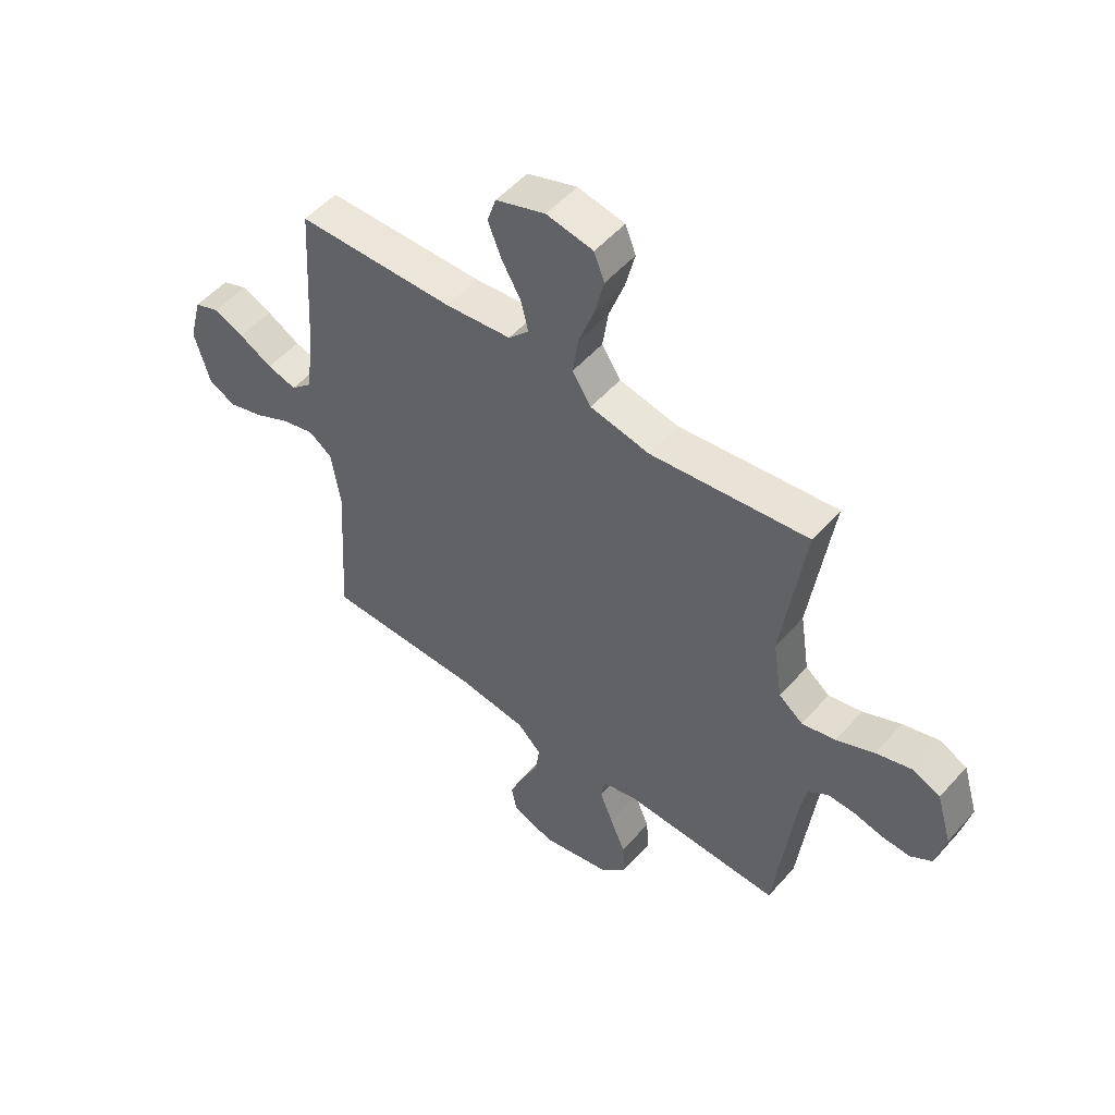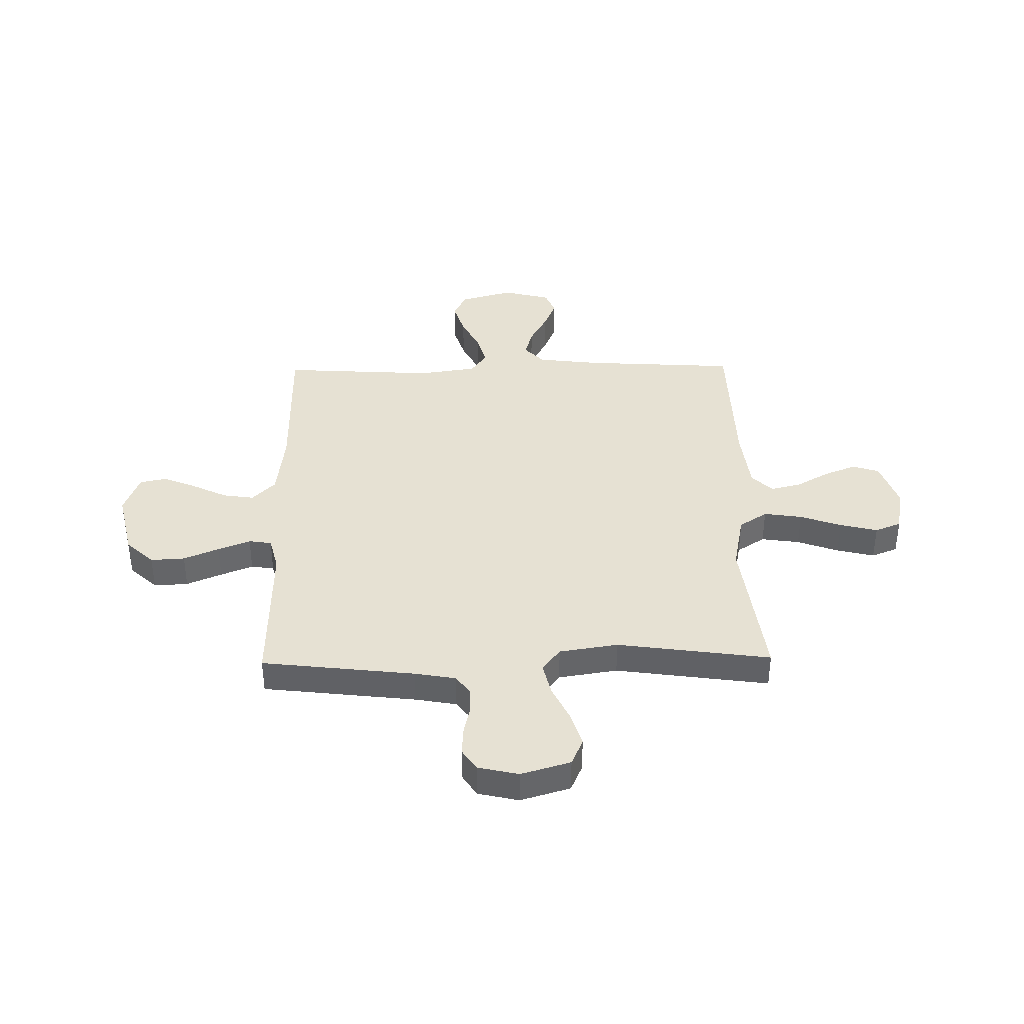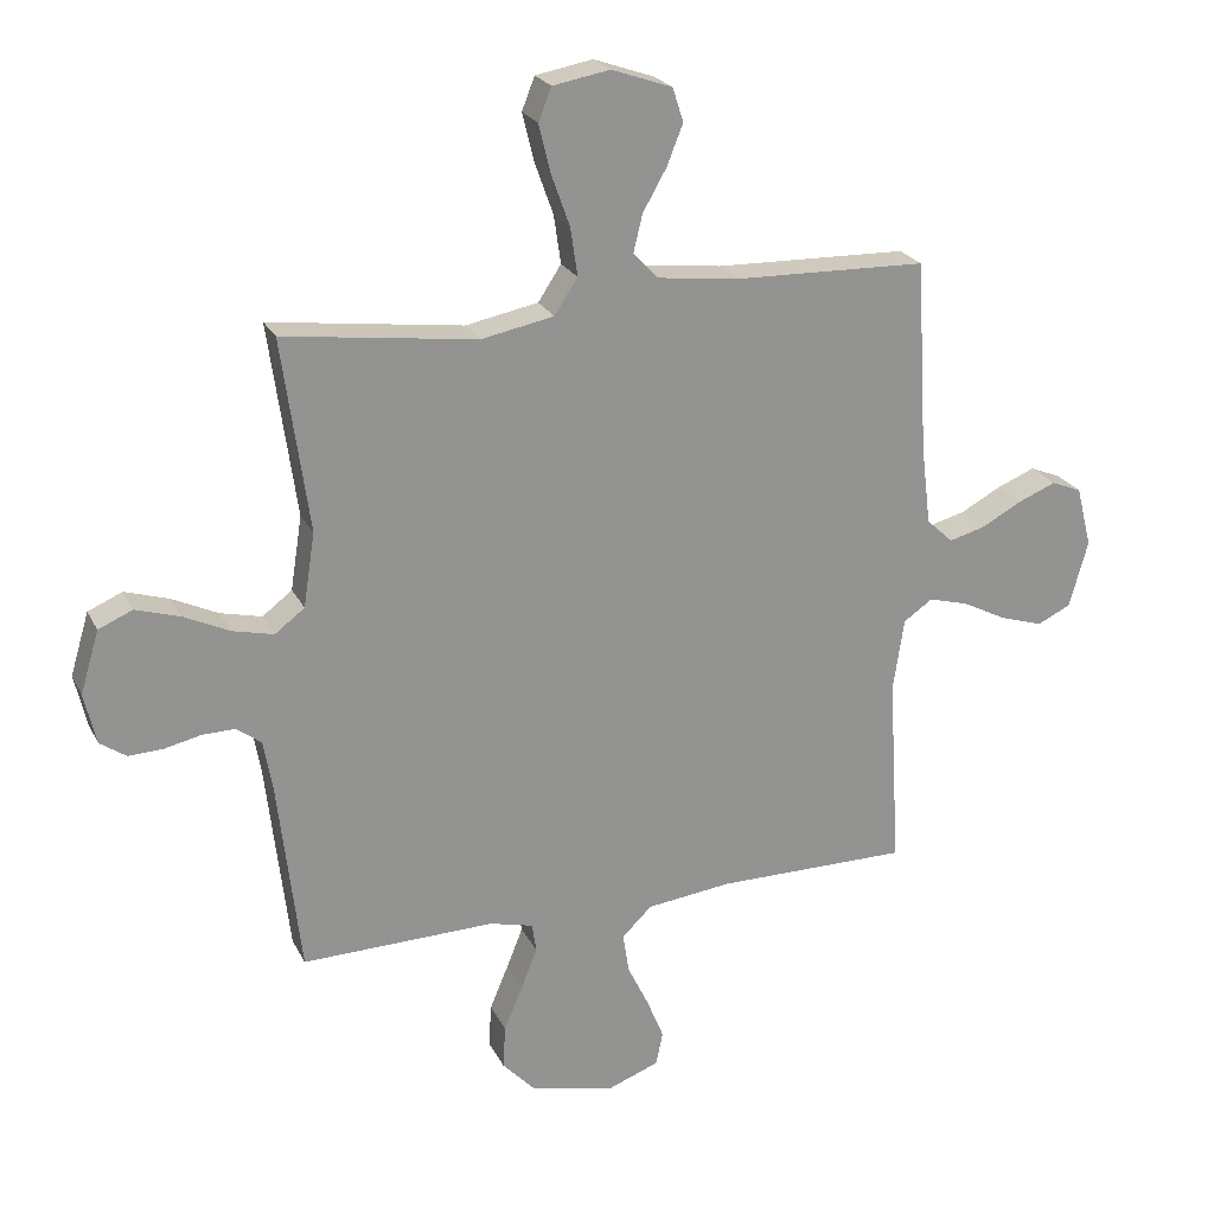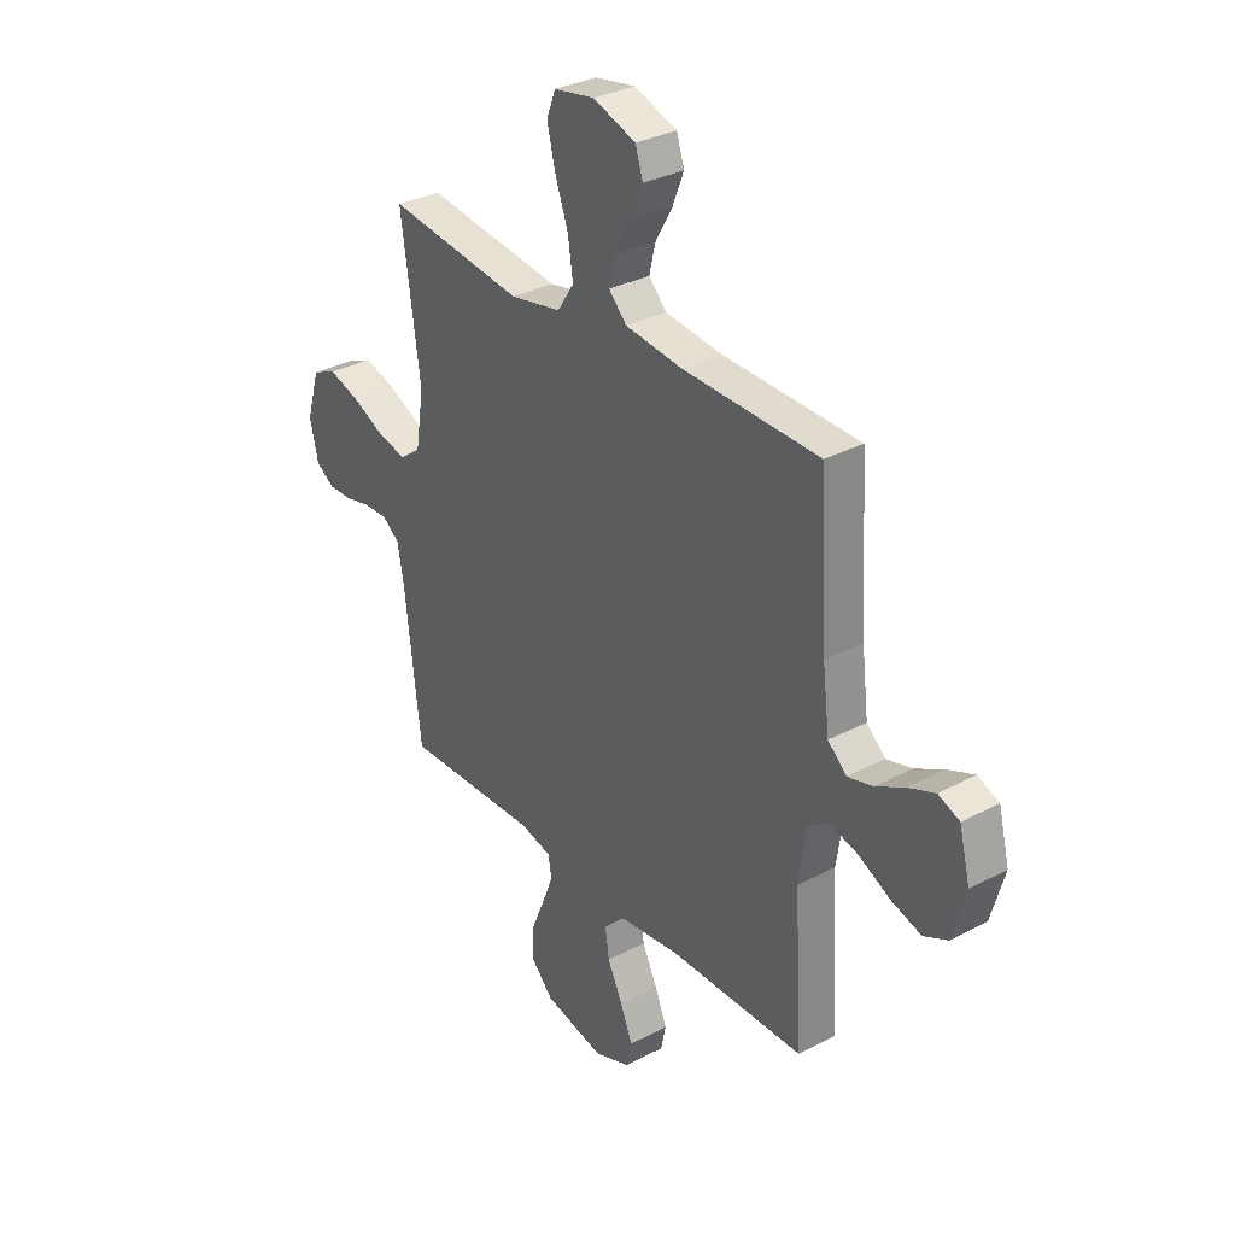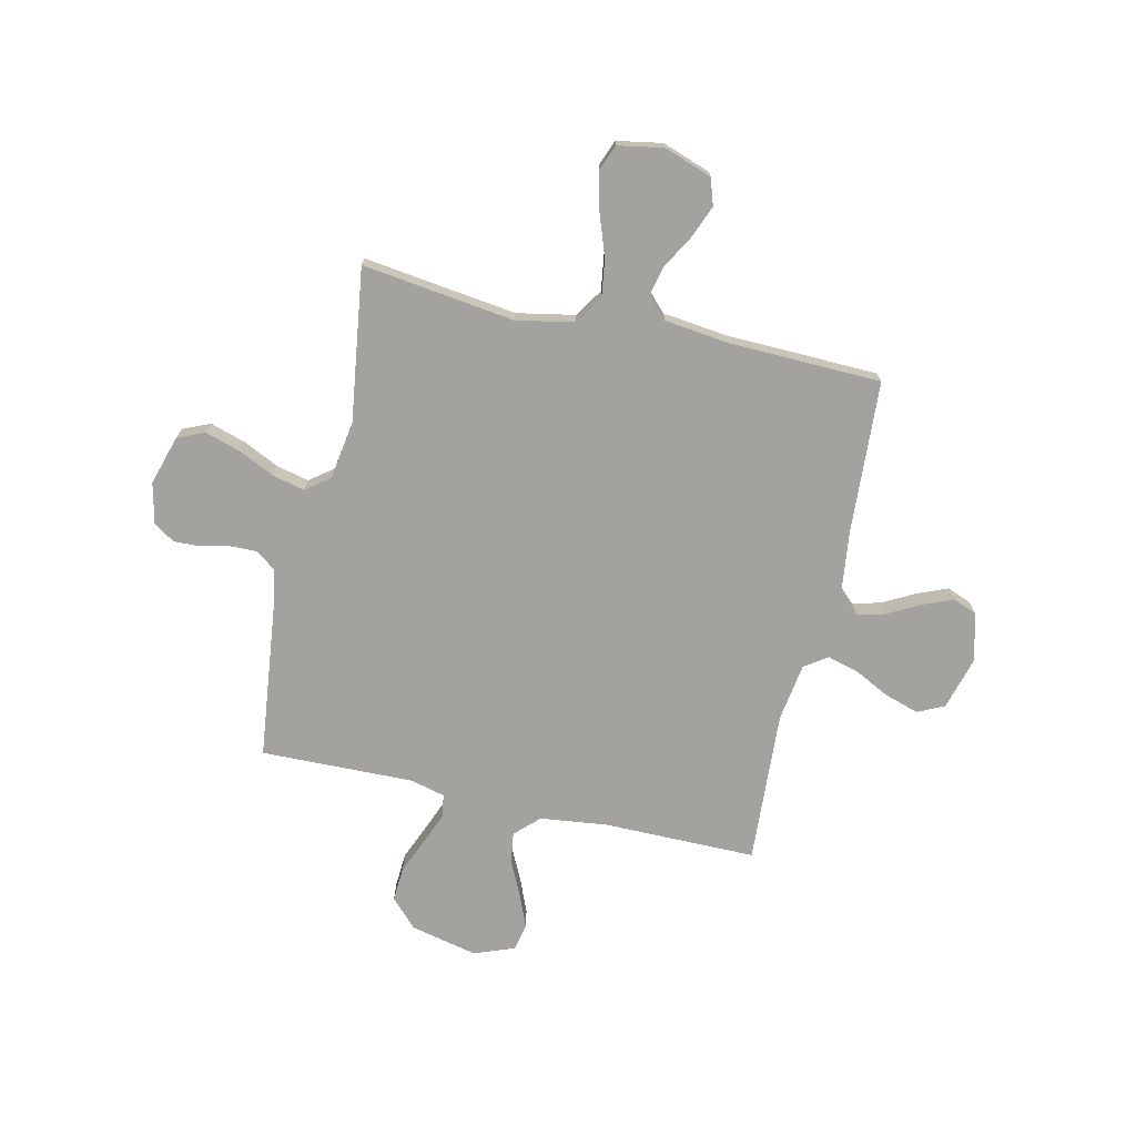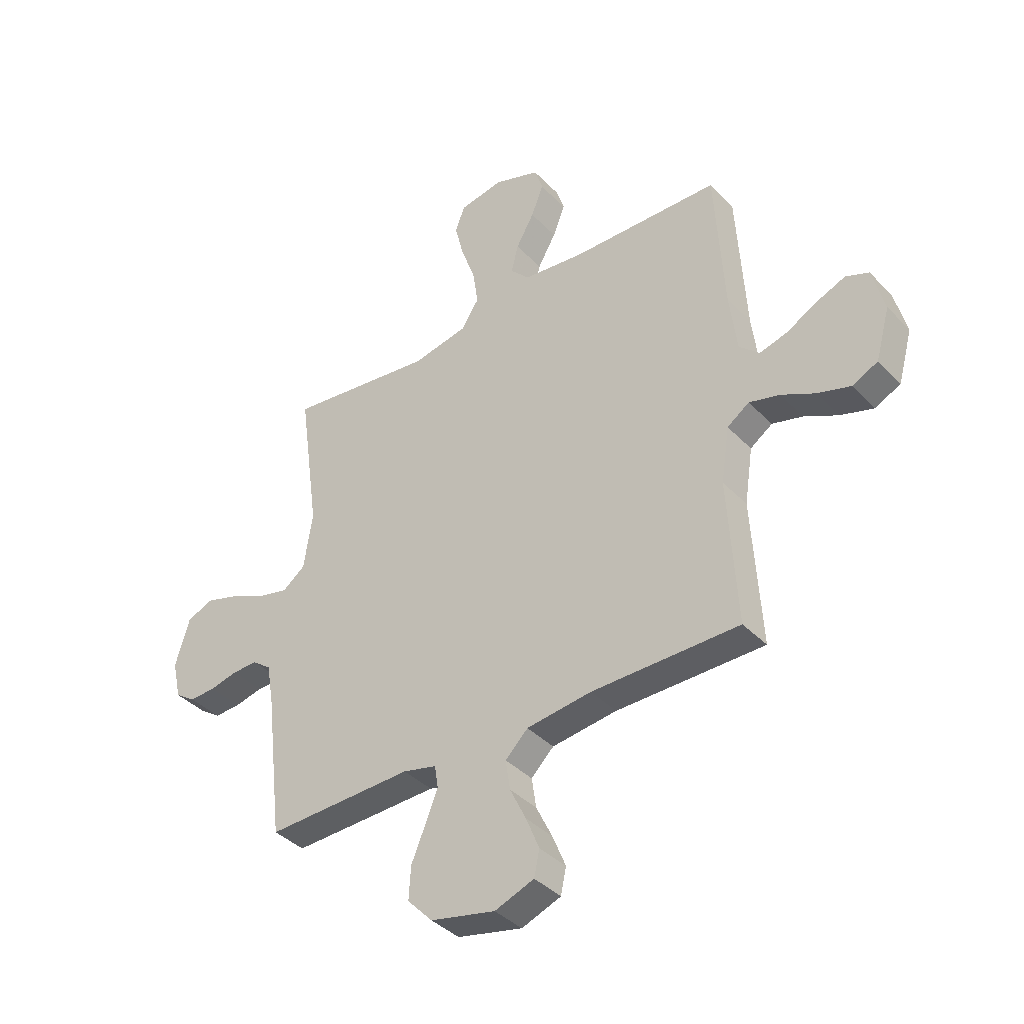
<metadata>
{"format":"obj","ext":"obj","renderer":"f3d","projection":"perspective","resolution":1024,"background":"white","views":[{"elev":52.4,"azim":-139.9,"up":"+Z"},{"elev":38.9,"azim":-90.9,"up":"+Y"},{"elev":23.1,"azim":-20.9,"up":"+Z"},{"elev":32.0,"azim":53.2,"up":"+Z"},{"elev":-72.5,"azim":-12.8,"up":"+Y"},{"elev":-39.0,"azim":38.4,"up":"+Z"}]}
</metadata>
<code>
v -0.5 0.07 0.5
v -0.2 0.07 0.461
v -0.087 0.07 0.483
v -0.051 0.07 0.538
v -0.062 0.07 0.613
v -0.091 0.07 0.694
v -0.109 0.07 0.768
v -0.089 0.07 0.819
v 0 0.07 0.835
v 0.094 0.07 0.802
v 0.111 0.07 0.75
v 0.086 0.07 0.687
v 0.049 0.07 0.622
v 0.035 0.07 0.564
v 0.074 0.07 0.523
v 0.2 0.07 0.508
v 0.5 0.07 0.5
v 0.518 0.07 0.2
v 0.533 0.07 0.078
v 0.574 0.07 0.04
v 0.63 0.07 0.055
v 0.693 0.07 0.089
v 0.752 0.07 0.113
v 0.799 0.07 0.094
v 0.823 0.07 0
v 0.794 0.07 -0.104
v 0.742 0.07 -0.129
v 0.675 0.07 -0.108
v 0.606 0.07 -0.073
v 0.544 0.07 -0.056
v 0.499 0.07 -0.087
v 0.482 0.07 -0.2
v 0.5 0.07 -0.5
v 0.2 0.07 -0.5
v 0.068 0.07 -0.516
v 0.022 0.07 -0.561
v 0.031 0.07 -0.622
v 0.064 0.07 -0.69
v 0.091 0.07 -0.756
v 0.08 0.07 -0.808
v 0 0.07 -0.838
v -0.132 0.07 -0.808
v -0.183 0.07 -0.754
v -0.179 0.07 -0.687
v -0.15 0.07 -0.618
v -0.125 0.07 -0.555
v -0.132 0.07 -0.51
v -0.2 0.07 -0.493
v -0.5 0.07 -0.5
v -0.535 0.07 -0.2
v -0.549 0.07 -0.12
v -0.587 0.07 -0.091
v -0.639 0.07 -0.092
v -0.696 0.07 -0.105
v -0.749 0.07 -0.107
v -0.79 0.07 -0.079
v -0.808 0.07 0
v -0.779 0.07 0.097
v -0.726 0.07 0.12
v -0.658 0.07 0.099
v -0.586 0.07 0.065
v -0.522 0.07 0.05
v -0.476 0.07 0.085
v -0.458 0.07 0.2
v -0.5 0 0.5
v -0.2 0 0.461
v -0.087 0 0.483
v -0.051 0 0.538
v -0.062 0 0.613
v -0.091 0 0.694
v -0.109 0 0.768
v -0.089 0 0.819
v 0 0 0.835
v 0.094 0 0.802
v 0.111 0 0.75
v 0.086 0 0.687
v 0.049 0 0.622
v 0.035 0 0.564
v 0.074 0 0.523
v 0.2 0 0.508
v 0.5 0 0.5
v 0.518 0 0.2
v 0.533 0 0.078
v 0.574 0 0.04
v 0.63 0 0.055
v 0.693 0 0.089
v 0.752 0 0.113
v 0.799 0 0.094
v 0.823 0 0
v 0.794 0 -0.104
v 0.742 0 -0.129
v 0.675 0 -0.108
v 0.606 0 -0.073
v 0.544 0 -0.056
v 0.499 0 -0.087
v 0.482 0 -0.2
v 0.5 0 -0.5
v 0.2 0 -0.5
v 0.068 0 -0.516
v 0.022 0 -0.561
v 0.031 0 -0.622
v 0.064 0 -0.69
v 0.091 0 -0.756
v 0.08 0 -0.808
v 0 0 -0.838
v -0.132 0 -0.808
v -0.183 0 -0.754
v -0.179 0 -0.687
v -0.15 0 -0.618
v -0.125 0 -0.555
v -0.132 0 -0.51
v -0.2 0 -0.493
v -0.5 0 -0.5
v -0.535 0 -0.2
v -0.549 0 -0.12
v -0.587 0 -0.091
v -0.639 0 -0.092
v -0.696 0 -0.105
v -0.749 0 -0.107
v -0.79 0 -0.079
v -0.808 0 0
v -0.779 0 0.097
v -0.726 0 0.12
v -0.658 0 0.099
v -0.586 0 0.065
v -0.522 0 0.05
v -0.476 0 0.085
v -0.458 0 0.2
f 58 59 60 61
f 58 61 62
f 57 58 62
f 56 57 62
f 53 54 55 56
f 52 53 56 62
f 51 52 62 63
f 48 49 50
f 47 48 50 51
f 42 43 44 45
f 42 45 46
f 41 42 46
f 40 41 46 47
f 37 38 39 40
f 32 33 34
f 31 32 34 35
f 26 27 28 29
f 26 29 30
f 25 26 30
f 24 25 30
f 21 22 23 24
f 20 21 24 30
f 19 20 30 31
f 16 17 18
f 15 16 18 19
f 10 11 12 13
f 8 9 10 13
f 8 13 14
f 5 6 7 8
f 4 5 8 14
f 3 4 14 15
f 64 1 2
f 63 64 2 3
f 47 51 63 3
f 37 40 47
f 36 37 47
f 31 35 36 47
f 19 31 47
f 3 15 19 47
f 125 124 123 122
f 126 125 122
f 126 122 121
f 126 121 120
f 120 119 118 117
f 126 120 117 116
f 127 126 116 115
f 114 113 112
f 115 114 112 111
f 109 108 107 106
f 110 109 106
f 110 106 105
f 111 110 105 104
f 104 103 102 101
f 98 97 96
f 99 98 96 95
f 93 92 91 90
f 94 93 90
f 94 90 89
f 94 89 88
f 88 87 86 85
f 94 88 85 84
f 95 94 84 83
f 82 81 80
f 83 82 80 79
f 77 76 75 74
f 77 74 73 72
f 78 77 72
f 72 71 70 69
f 78 72 69 68
f 79 78 68 67
f 66 65 128
f 67 66 128 127
f 67 127 115 111
f 111 104 101
f 111 101 100
f 111 100 99 95
f 111 95 83
f 111 83 79 67
f 1 65 66 2
f 2 66 67 3
f 3 67 68 4
f 4 68 69 5
f 5 69 70 6
f 6 70 71 7
f 7 71 72 8
f 8 72 73 9
f 9 73 74 10
f 10 74 75 11
f 11 75 76 12
f 12 76 77 13
f 13 77 78 14
f 14 78 79 15
f 15 79 80 16
f 16 80 81 17
f 17 81 82 18
f 18 82 83 19
f 19 83 84 20
f 20 84 85 21
f 21 85 86 22
f 22 86 87 23
f 23 87 88 24
f 24 88 89 25
f 25 89 90 26
f 26 90 91 27
f 27 91 92 28
f 28 92 93 29
f 29 93 94 30
f 30 94 95 31
f 31 95 96 32
f 32 96 97 33
f 33 97 98 34
f 34 98 99 35
f 35 99 100 36
f 36 100 101 37
f 37 101 102 38
f 38 102 103 39
f 39 103 104 40
f 40 104 105 41
f 41 105 106 42
f 42 106 107 43
f 43 107 108 44
f 44 108 109 45
f 45 109 110 46
f 46 110 111 47
f 47 111 112 48
f 48 112 113 49
f 49 113 114 50
f 50 114 115 51
f 51 115 116 52
f 52 116 117 53
f 53 117 118 54
f 54 118 119 55
f 55 119 120 56
f 56 120 121 57
f 57 121 122 58
f 58 122 123 59
f 59 123 124 60
f 60 124 125 61
f 61 125 126 62
f 62 126 127 63
f 63 127 128 64
f 64 128 65 1

</code>
